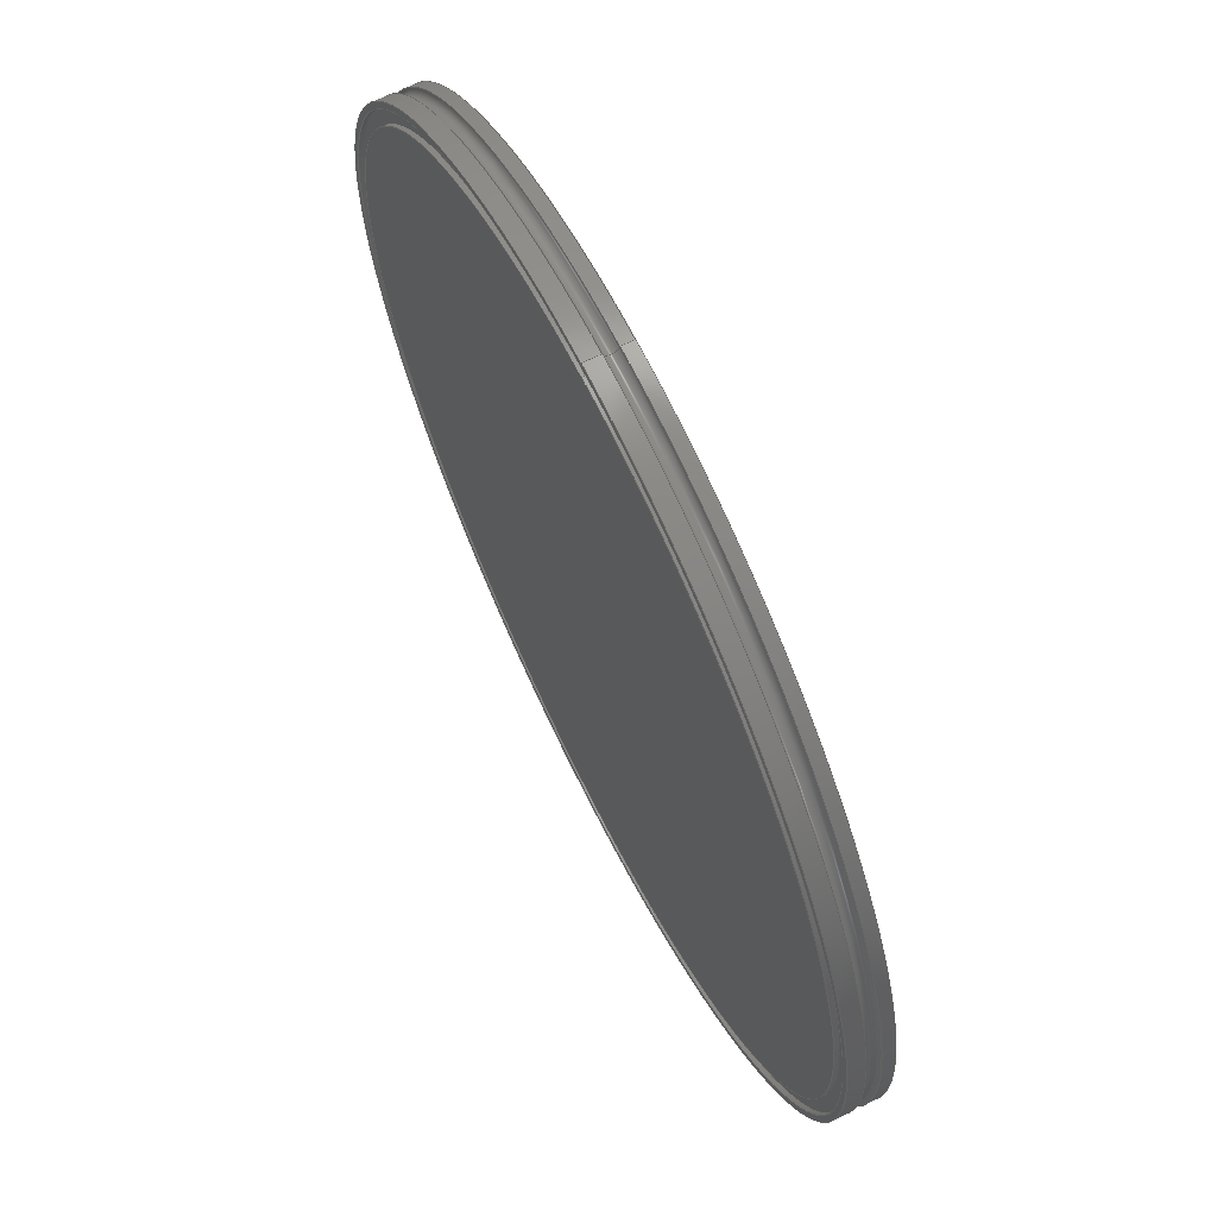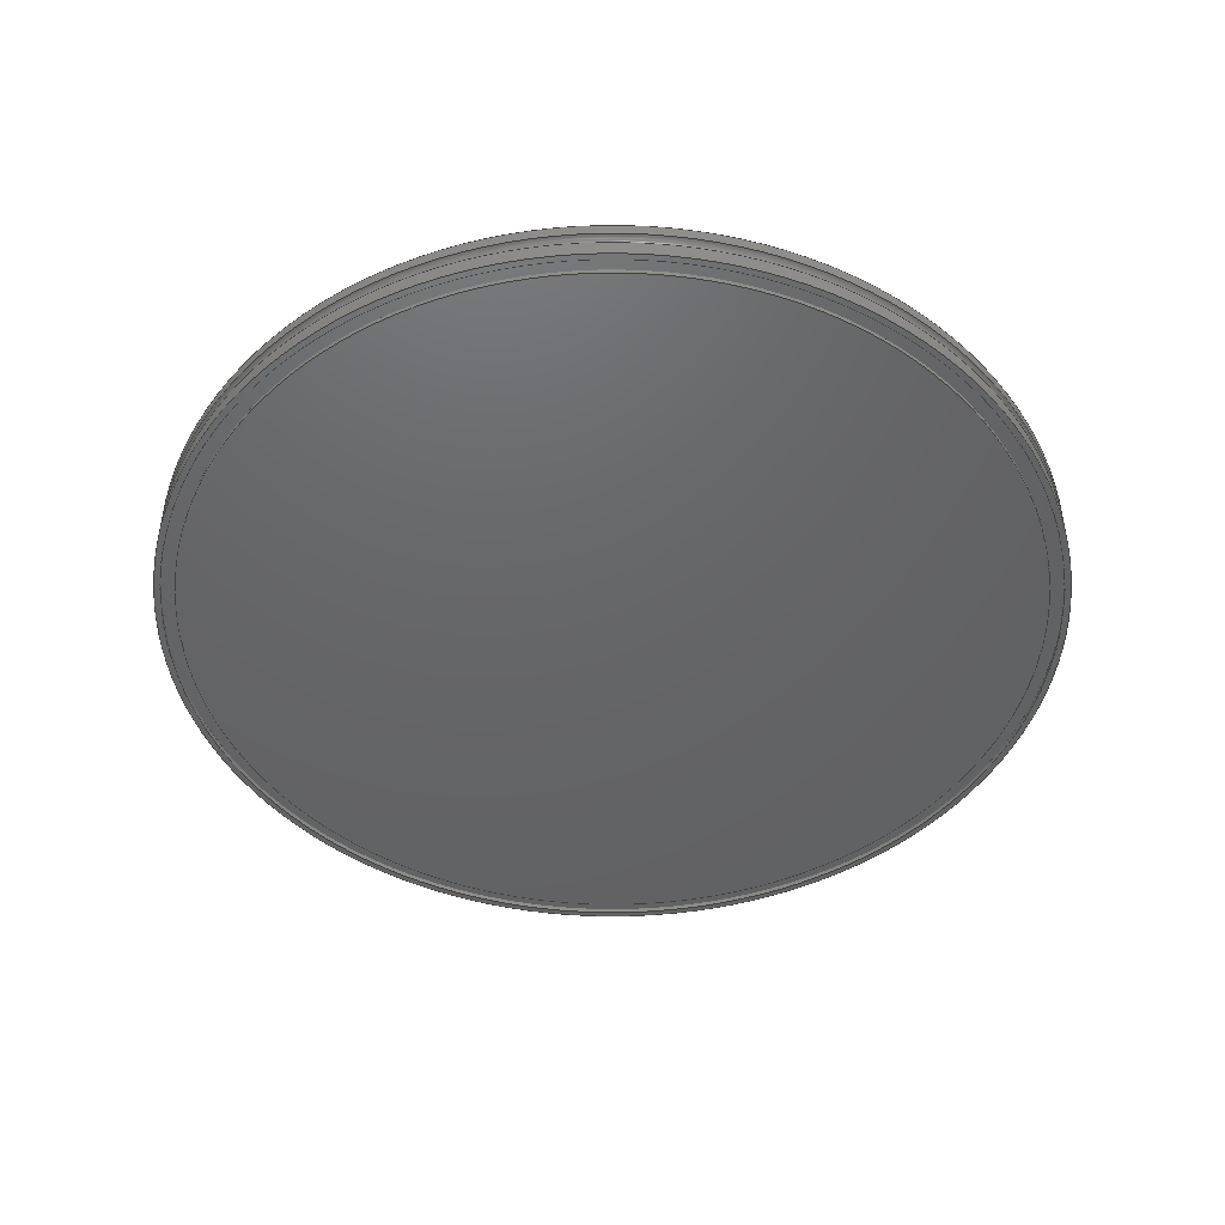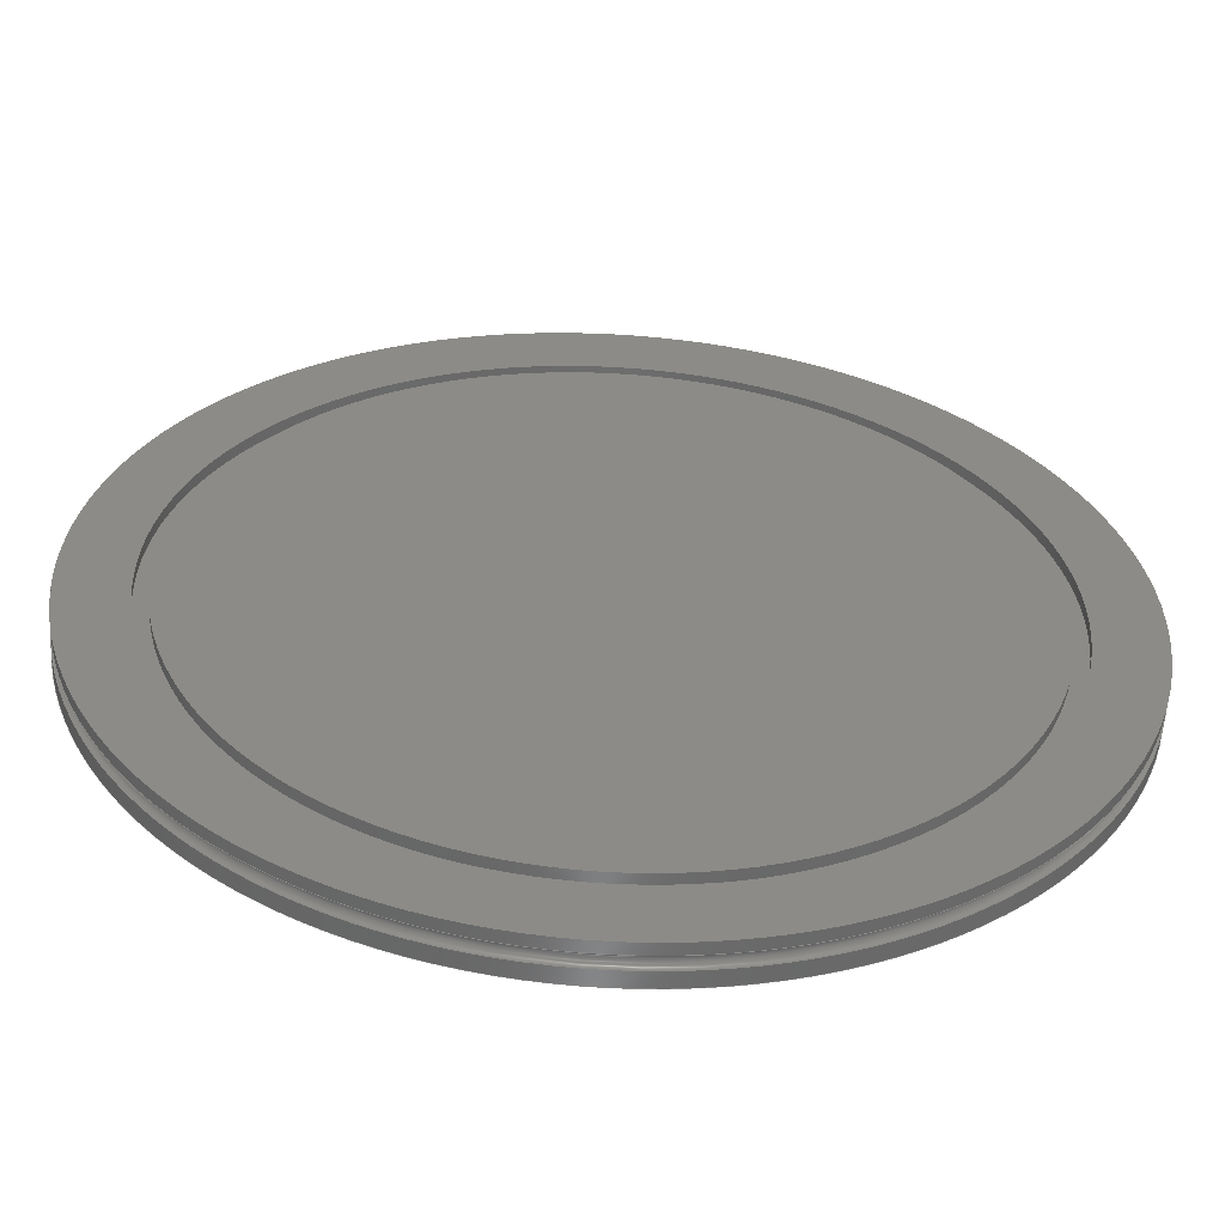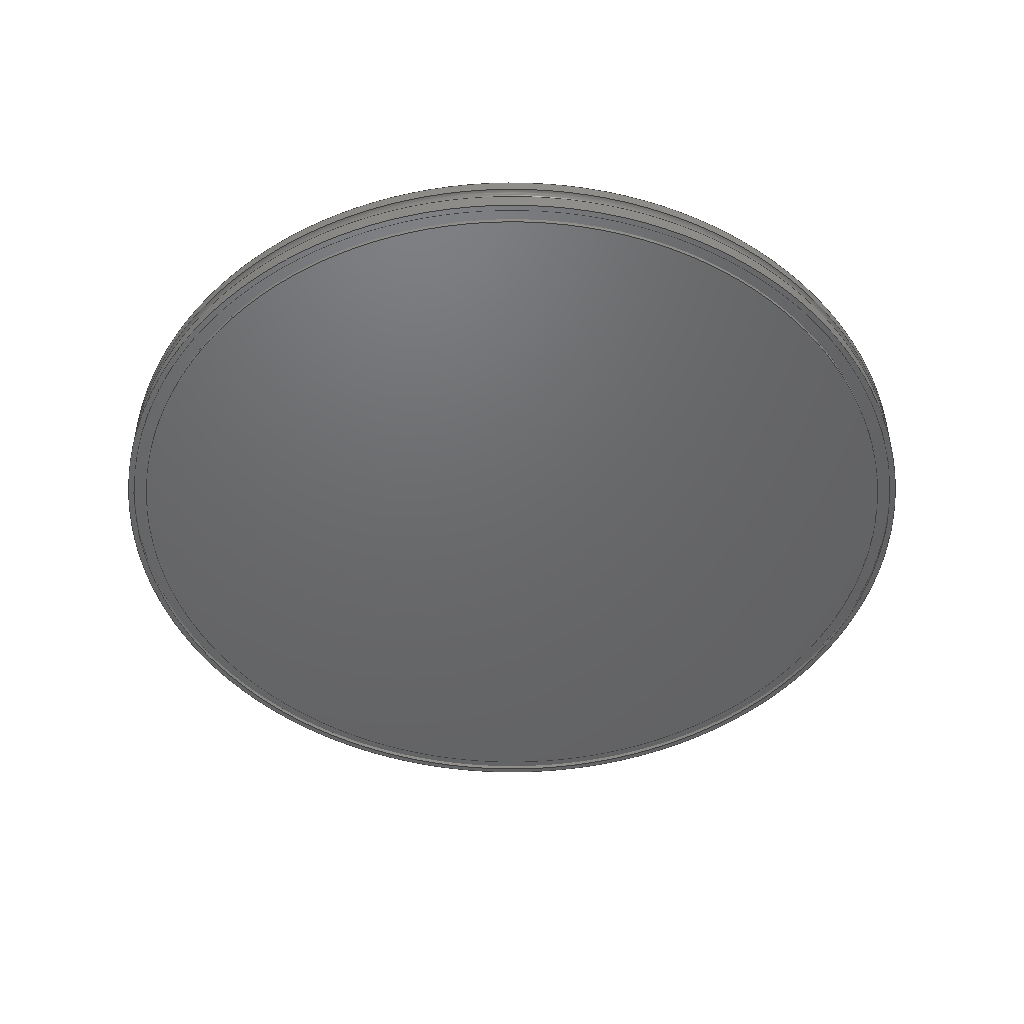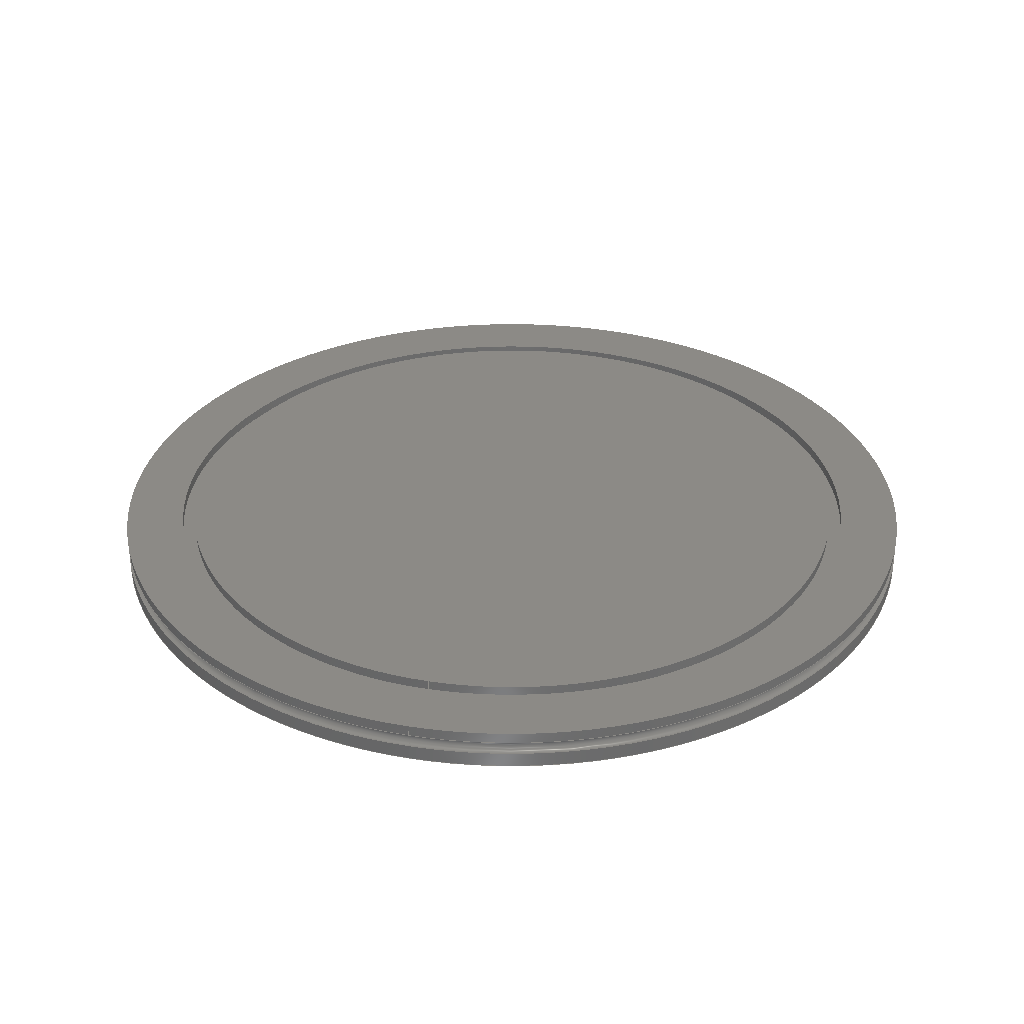
<metadata>
{"format":"step","ext":"stp","renderer":"f3d","projection":"perspective","resolution":1024,"background":"white","views":[{"elev":67.1,"azim":-116.2,"up":"+Y"},{"elev":-46.1,"azim":72.7,"up":"+Z"},{"elev":-57.4,"azim":-3.4,"up":"+Y"},{"elev":-47.5,"azim":82.6,"up":"+Z"},{"elev":32.1,"azim":-166.6,"up":"+Z"}]}
</metadata>
<code>
ISO-10303-21;
DATA;
#1=APPLICATION_CONTEXT('automotive design');
#2=APPLICATION_PROTOCOL_DEFINITION('International Standard','automotive_design',2001,#1);
#3=PRODUCT_CONTEXT('',#1,'mechanical');
#4=PRODUCT('100760132','100760132',$,(#3));
#5=PRODUCT_RELATED_PRODUCT_CATEGORY('part',$,(#4));
#6=PRODUCT_DEFINITION_FORMATION('',$,#4);
#7=PRODUCT_DEFINITION_CONTEXT('part definition',#1,'design');
#8=PRODUCT_DEFINITION('',$,#6,#7);
#9=(NAMED_UNIT(*)PLANE_ANGLE_UNIT()SI_UNIT($,.RADIAN.));
#10=DIMENSIONAL_EXPONENTS(0,0,0,0,0,0,0);
#11=PLANE_ANGLE_MEASURE_WITH_UNIT(PLANE_ANGLE_MEASURE(0.01745),#9);
#12=(CONVERSION_BASED_UNIT('DEGREE',#11)NAMED_UNIT(#10)PLANE_ANGLE_UNIT());
#13=(NAMED_UNIT(*)SI_UNIT($,.STERADIAN.)SOLID_ANGLE_UNIT());
#14=(LENGTH_UNIT()NAMED_UNIT(*)SI_UNIT(.CENTI.,.METRE.));
#15=DIMENSIONAL_EXPONENTS(1,0,0,0,0,0,0);
#16=LENGTH_MEASURE_WITH_UNIT(LENGTH_MEASURE(2.54),#14);
#17=(CONVERSION_BASED_UNIT('INCH',#16)LENGTH_UNIT()NAMED_UNIT(#15));
#18=UNCERTAINTY_MEASURE_WITH_UNIT(LENGTH_MEASURE(0.0003937),#17,'DISTANCE_ACCURACY_VALUE','');
#19=(GEOMETRIC_REPRESENTATION_CONTEXT(3)GLOBAL_UNCERTAINTY_ASSIGNED_CONTEXT((#18))GLOBAL_UNIT_ASSIGNED_CONTEXT((#12,#13,#17))REPRESENTATION_CONTEXT('None','None'));
#20=AXIS2_PLACEMENT_3D('',#21,#22,#23);
#21=CARTESIAN_POINT('',(0,0,0));
#22=DIRECTION('',(0,0,1));
#23=DIRECTION('',(1,0,0));
#24=SHAPE_REPRESENTATION('',(#20),#19);
#25=PRODUCT_DEFINITION_SHAPE('','',#8);
#26=SHAPE_DEFINITION_REPRESENTATION(#25,#24);
#27=(NAMED_UNIT(*)PLANE_ANGLE_UNIT()SI_UNIT($,.RADIAN.));
#28=DIMENSIONAL_EXPONENTS(0,0,0,0,0,0,0);
#29=PLANE_ANGLE_MEASURE_WITH_UNIT(PLANE_ANGLE_MEASURE(0.01745),#27);
#30=(CONVERSION_BASED_UNIT('DEGREE',#29)NAMED_UNIT(#28)PLANE_ANGLE_UNIT());
#31=(NAMED_UNIT(*)SI_UNIT($,.STERADIAN.)SOLID_ANGLE_UNIT());
#32=(LENGTH_UNIT()NAMED_UNIT(*)SI_UNIT(.MILLI.,.METRE.));
#33=UNCERTAINTY_MEASURE_WITH_UNIT(LENGTH_MEASURE(1e-06),#32,'DISTANCE_ACCURACY_VALUE','');
#34=(GEOMETRIC_REPRESENTATION_CONTEXT(3)GLOBAL_UNCERTAINTY_ASSIGNED_CONTEXT((#33))GLOBAL_UNIT_ASSIGNED_CONTEXT((#30,#31,#32))REPRESENTATION_CONTEXT('','3D'));
#35=CARTESIAN_POINT('',(0,0,0.2388));
#36=DIRECTION('',(0,0,-1));
#37=DIRECTION('',(0,1,0));
#38=AXIS2_PLACEMENT_3D('',#35,#36,#37);
#39=CYLINDRICAL_SURFACE('',#38,7.284);
#40=CARTESIAN_POINT('',(0,7.284,0.1432));
#41=VERTEX_POINT('',#40);
#42=CARTESIAN_POINT('',(0,0,0.1432));
#43=DIRECTION('',(0,0,-1));
#44=DIRECTION('',(0,1,0));
#45=AXIS2_PLACEMENT_3D('',#42,#43,#44);
#46=CIRCLE('',#45,7.284);
#47=EDGE_CURVE('',#41,#41,#46,.T.);
#48=ORIENTED_EDGE('',*,*,#47,.F.);
#49=EDGE_LOOP('',(#48));
#50=FACE_OUTER_BOUND('',#49,.T.);
#51=CARTESIAN_POINT('',(0,7.284,0.3345));
#52=VERTEX_POINT('',#51);
#53=CARTESIAN_POINT('',(0,0,0.3345));
#54=DIRECTION('',(0,0,-1));
#55=DIRECTION('',(0,1,0));
#56=AXIS2_PLACEMENT_3D('',#53,#54,#55);
#57=CIRCLE('',#56,7.284);
#58=EDGE_CURVE('',#52,#52,#57,.T.);
#59=ORIENTED_EDGE('',*,*,#58,.T.);
#60=EDGE_LOOP('',(#59));
#61=FACE_BOUND('',#60,.T.);
#62=ADVANCED_FACE('',(#50,#61),#39,.T.);
#63=CARTESIAN_POINT('',(0,0,0.0335));
#64=DIRECTION('',(0,0,-1));
#65=DIRECTION('',(-1,0,0));
#66=AXIS2_PLACEMENT_3D('',#63,#64,#65);
#67=TOROIDAL_SURFACE('',#66,7.292,0.11);
#68=CARTESIAN_POINT('',(0,7.284,-0.07617));
#69=VERTEX_POINT('',#68);
#70=CARTESIAN_POINT('',(0,0,-0.07617));
#71=DIRECTION('',(0,0,-1));
#72=DIRECTION('',(0,1,0));
#73=AXIS2_PLACEMENT_3D('',#70,#71,#72);
#74=CIRCLE('',#73,7.284);
#75=EDGE_CURVE('',#69,#69,#74,.T.);
#76=ORIENTED_EDGE('',*,*,#75,.F.);
#77=EDGE_LOOP('',(#76));
#78=FACE_OUTER_BOUND('',#77,.T.);
#79=ORIENTED_EDGE('',*,*,#47,.T.);
#80=EDGE_LOOP('',(#79));
#81=FACE_BOUND('',#80,.T.);
#82=ADVANCED_FACE('',(#78,#81),#67,.F.);
#83=CARTESIAN_POINT('',(0,0,-0.2053));
#84=DIRECTION('',(0,0,-1));
#85=DIRECTION('',(0,1,0));
#86=AXIS2_PLACEMENT_3D('',#83,#84,#85);
#87=CYLINDRICAL_SURFACE('',#86,7.284);
#88=CARTESIAN_POINT('',(0,7.284,-0.3345));
#89=VERTEX_POINT('',#88);
#90=CARTESIAN_POINT('',(0,0,-0.3345));
#91=DIRECTION('',(0,0,-1));
#92=DIRECTION('',(0,1,0));
#93=AXIS2_PLACEMENT_3D('',#90,#91,#92);
#94=CIRCLE('',#93,7.284);
#95=EDGE_CURVE('',#89,#89,#94,.T.);
#96=ORIENTED_EDGE('',*,*,#95,.F.);
#97=EDGE_LOOP('',(#96));
#98=FACE_OUTER_BOUND('',#97,.T.);
#99=ORIENTED_EDGE('',*,*,#75,.T.);
#100=EDGE_LOOP('',(#99));
#101=FACE_BOUND('',#100,.T.);
#102=ADVANCED_FACE('',(#98,#101),#87,.T.);
#103=CARTESIAN_POINT('',(0,7.235,-0.3345));
#104=DIRECTION('',(0,0,-1));
#105=DIRECTION('',(-1,0,0));
#106=AXIS2_PLACEMENT_3D('',#103,#104,#105);
#107=PLANE('',#106);
#108=ORIENTED_EDGE('',*,*,#95,.T.);
#109=EDGE_LOOP('',(#108));
#110=FACE_OUTER_BOUND('',#109,.T.);
#111=CARTESIAN_POINT('',(0,7.186,-0.3345));
#112=VERTEX_POINT('',#111);
#113=CARTESIAN_POINT('',(0,0,-0.3345));
#114=DIRECTION('',(0,0,-1));
#115=DIRECTION('',(0,1,0));
#116=AXIS2_PLACEMENT_3D('',#113,#114,#115);
#117=CIRCLE('',#116,7.186);
#118=EDGE_CURVE('',#112,#112,#117,.T.);
#119=ORIENTED_EDGE('',*,*,#118,.F.);
#120=EDGE_LOOP('',(#119));
#121=FACE_BOUND('',#120,.T.);
#122=ADVANCED_FACE('',(#110,#121),#107,.T.);
#123=CARTESIAN_POINT('',(0,0,-0.295));
#124=DIRECTION('',(0,0,-1));
#125=DIRECTION('',(0,1,0));
#126=AXIS2_PLACEMENT_3D('',#123,#124,#125);
#127=CYLINDRICAL_SURFACE('',#126,7.186);
#128=CARTESIAN_POINT('',(0,7.186,-0.2555));
#129=VERTEX_POINT('',#128);
#130=CARTESIAN_POINT('',(0,0,-0.2555));
#131=DIRECTION('',(0,0,-1));
#132=DIRECTION('',(0,1,0));
#133=AXIS2_PLACEMENT_3D('',#130,#131,#132);
#134=CIRCLE('',#133,7.186);
#135=EDGE_CURVE('',#129,#129,#134,.T.);
#136=ORIENTED_EDGE('',*,*,#135,.F.);
#137=EDGE_LOOP('',(#136));
#138=FACE_OUTER_BOUND('',#137,.T.);
#139=ORIENTED_EDGE('',*,*,#118,.T.);
#140=EDGE_LOOP('',(#139));
#141=FACE_BOUND('',#140,.T.);
#142=ADVANCED_FACE('',(#138,#141),#127,.F.);
#143=CARTESIAN_POINT('',(0,7.068,-0.2555));
#144=DIRECTION('',(0,0,-1));
#145=DIRECTION('',(-1,0,0));
#146=AXIS2_PLACEMENT_3D('',#143,#144,#145);
#147=PLANE('',#146);
#148=ORIENTED_EDGE('',*,*,#135,.T.);
#149=EDGE_LOOP('',(#148));
#150=FACE_OUTER_BOUND('',#149,.T.);
#151=CARTESIAN_POINT('',(0,6.95,-0.2555));
#152=VERTEX_POINT('',#151);
#153=CARTESIAN_POINT('',(0,0,-0.2555));
#154=DIRECTION('',(0,0,-1));
#155=DIRECTION('',(0,1,0));
#156=AXIS2_PLACEMENT_3D('',#153,#154,#155);
#157=CIRCLE('',#156,6.95);
#158=EDGE_CURVE('',#152,#152,#157,.T.);
#159=ORIENTED_EDGE('',*,*,#158,.F.);
#160=EDGE_LOOP('',(#159));
#161=FACE_BOUND('',#160,.T.);
#162=ADVANCED_FACE('',(#150,#161),#147,.T.);
#163=CARTESIAN_POINT('',(0,0,-0.295));
#164=DIRECTION('',(0,0,-1));
#165=DIRECTION('',(0,1,0));
#166=AXIS2_PLACEMENT_3D('',#163,#164,#165);
#167=CYLINDRICAL_SURFACE('',#166,6.95);
#168=CARTESIAN_POINT('',(0,6.95,-0.3345));
#169=VERTEX_POINT('',#168);
#170=CARTESIAN_POINT('',(0,0,-0.3345));
#171=DIRECTION('',(0,0,-1));
#172=DIRECTION('',(0,1,0));
#173=AXIS2_PLACEMENT_3D('',#170,#171,#172);
#174=CIRCLE('',#173,6.95);
#175=EDGE_CURVE('',#169,#169,#174,.T.);
#176=ORIENTED_EDGE('',*,*,#175,.F.);
#177=EDGE_LOOP('',(#176));
#178=FACE_OUTER_BOUND('',#177,.T.);
#179=ORIENTED_EDGE('',*,*,#158,.T.);
#180=EDGE_LOOP('',(#179));
#181=FACE_BOUND('',#180,.T.);
#182=ADVANCED_FACE('',(#178,#181),#167,.T.);
#183=CARTESIAN_POINT('',(0,3.475,-0.3345));
#184=DIRECTION('',(0,0,-1));
#185=DIRECTION('',(-1,0,0));
#186=AXIS2_PLACEMENT_3D('',#183,#184,#185);
#187=PLANE('',#186);
#188=ORIENTED_EDGE('',*,*,#175,.T.);
#189=EDGE_LOOP('',(#188));
#190=FACE_OUTER_BOUND('',#189,.T.);
#191=ADVANCED_FACE('',(#190),#187,.T.);
#192=CARTESIAN_POINT('',(0,3.014,0.3345));
#193=DIRECTION('',(0,0,1));
#194=DIRECTION('',(1,0,0));
#195=AXIS2_PLACEMENT_3D('',#192,#193,#194);
#196=PLANE('',#195);
#197=CARTESIAN_POINT('',(0,6.028,0.3345));
#198=VERTEX_POINT('',#197);
#199=CARTESIAN_POINT('',(0,0,0.3345));
#200=DIRECTION('',(0,0,-1));
#201=DIRECTION('',(0,1,0));
#202=AXIS2_PLACEMENT_3D('',#199,#200,#201);
#203=CIRCLE('',#202,6.028);
#204=EDGE_CURVE('',#198,#198,#203,.T.);
#205=ORIENTED_EDGE('',*,*,#204,.F.);
#206=EDGE_LOOP('',(#205));
#207=FACE_OUTER_BOUND('',#206,.T.);
#208=ADVANCED_FACE('',(#207),#196,.T.);
#209=CARTESIAN_POINT('',(0,0,0.243));
#210=DIRECTION('',(0,0,-1));
#211=DIRECTION('',(0,1,0));
#212=AXIS2_PLACEMENT_3D('',#209,#210,#211);
#213=CYLINDRICAL_SURFACE('',#212,6.028);
#214=CARTESIAN_POINT('',(0,6.028,0.1515));
#215=VERTEX_POINT('',#214);
#216=CARTESIAN_POINT('',(0,0,0.1515));
#217=DIRECTION('',(0,0,-1));
#218=DIRECTION('',(0,1,0));
#219=AXIS2_PLACEMENT_3D('',#216,#217,#218);
#220=CIRCLE('',#219,6.028);
#221=EDGE_CURVE('',#215,#215,#220,.T.);
#222=ORIENTED_EDGE('',*,*,#221,.F.);
#223=EDGE_LOOP('',(#222));
#224=FACE_OUTER_BOUND('',#223,.T.);
#225=ORIENTED_EDGE('',*,*,#204,.T.);
#226=EDGE_LOOP('',(#225));
#227=FACE_BOUND('',#226,.T.);
#228=ADVANCED_FACE('',(#224,#227),#213,.T.);
#229=CARTESIAN_POINT('',(0,6.146,0.1515));
#230=DIRECTION('',(0,0,1));
#231=DIRECTION('',(1,0,0));
#232=AXIS2_PLACEMENT_3D('',#229,#230,#231);
#233=PLANE('',#232);
#234=CARTESIAN_POINT('',(0,6.263,0.1515));
#235=VERTEX_POINT('',#234);
#236=CARTESIAN_POINT('',(0,0,0.1515));
#237=DIRECTION('',(0,0,-1));
#238=DIRECTION('',(0,1,0));
#239=AXIS2_PLACEMENT_3D('',#236,#237,#238);
#240=CIRCLE('',#239,6.263);
#241=EDGE_CURVE('',#235,#235,#240,.T.);
#242=ORIENTED_EDGE('',*,*,#241,.F.);
#243=EDGE_LOOP('',(#242));
#244=FACE_OUTER_BOUND('',#243,.T.);
#245=ORIENTED_EDGE('',*,*,#221,.T.);
#246=EDGE_LOOP('',(#245));
#247=FACE_BOUND('',#246,.T.);
#248=ADVANCED_FACE('',(#244,#247),#233,.T.);
#249=CARTESIAN_POINT('',(0,0,0.243));
#250=DIRECTION('',(0,0,-1));
#251=DIRECTION('',(0,1,0));
#252=AXIS2_PLACEMENT_3D('',#249,#250,#251);
#253=CYLINDRICAL_SURFACE('',#252,6.263);
#254=CARTESIAN_POINT('',(0,6.263,0.3345));
#255=VERTEX_POINT('',#254);
#256=CARTESIAN_POINT('',(0,0,0.3345));
#257=DIRECTION('',(0,0,-1));
#258=DIRECTION('',(0,1,0));
#259=AXIS2_PLACEMENT_3D('',#256,#257,#258);
#260=CIRCLE('',#259,6.263);
#261=EDGE_CURVE('',#255,#255,#260,.T.);
#262=ORIENTED_EDGE('',*,*,#261,.F.);
#263=EDGE_LOOP('',(#262));
#264=FACE_OUTER_BOUND('',#263,.T.);
#265=ORIENTED_EDGE('',*,*,#241,.T.);
#266=EDGE_LOOP('',(#265));
#267=FACE_BOUND('',#266,.T.);
#268=ADVANCED_FACE('',(#264,#267),#253,.F.);
#269=CARTESIAN_POINT('',(0,6.774,0.3345));
#270=DIRECTION('',(0,0,1));
#271=DIRECTION('',(1,0,0));
#272=AXIS2_PLACEMENT_3D('',#269,#270,#271);
#273=PLANE('',#272);
#274=ORIENTED_EDGE('',*,*,#58,.F.);
#275=EDGE_LOOP('',(#274));
#276=FACE_OUTER_BOUND('',#275,.T.);
#277=ORIENTED_EDGE('',*,*,#261,.T.);
#278=EDGE_LOOP('',(#277));
#279=FACE_BOUND('',#278,.T.);
#280=ADVANCED_FACE('',(#276,#279),#273,.T.);
#281=CLOSED_SHELL('',(#62,#82,#102,#122,#142,#162,#182,#191,#208,#228,#248,#268,#280));
#282=MANIFOLD_SOLID_BREP('Solid1',#281);
#283=COLOUR_RGB('Steel',0.8784,0.8745,0.8588);
#284=FILL_AREA_STYLE_COLOUR('Steel',#283);
#285=FILL_AREA_STYLE('Steel',(#284));
#286=SURFACE_STYLE_FILL_AREA(#285);
#287=SURFACE_SIDE_STYLE('Steel',(#286));
#288=SURFACE_STYLE_USAGE(.BOTH.,#287);
#289=PRESENTATION_STYLE_ASSIGNMENT((#288));
#290=STYLED_ITEM('',(#289),#282);
#291=MECHANICAL_DESIGN_GEOMETRIC_PRESENTATION_REPRESENTATION('',(#290),#19);
#292=ADVANCED_BREP_SHAPE_REPRESENTATION('ABSR',(#282),#19);
#293=SHAPE_REPRESENTATION_RELATIONSHIP('SRR','None',#292,#24);
ENDSEC;
END-ISO-10303-21;

</code>
